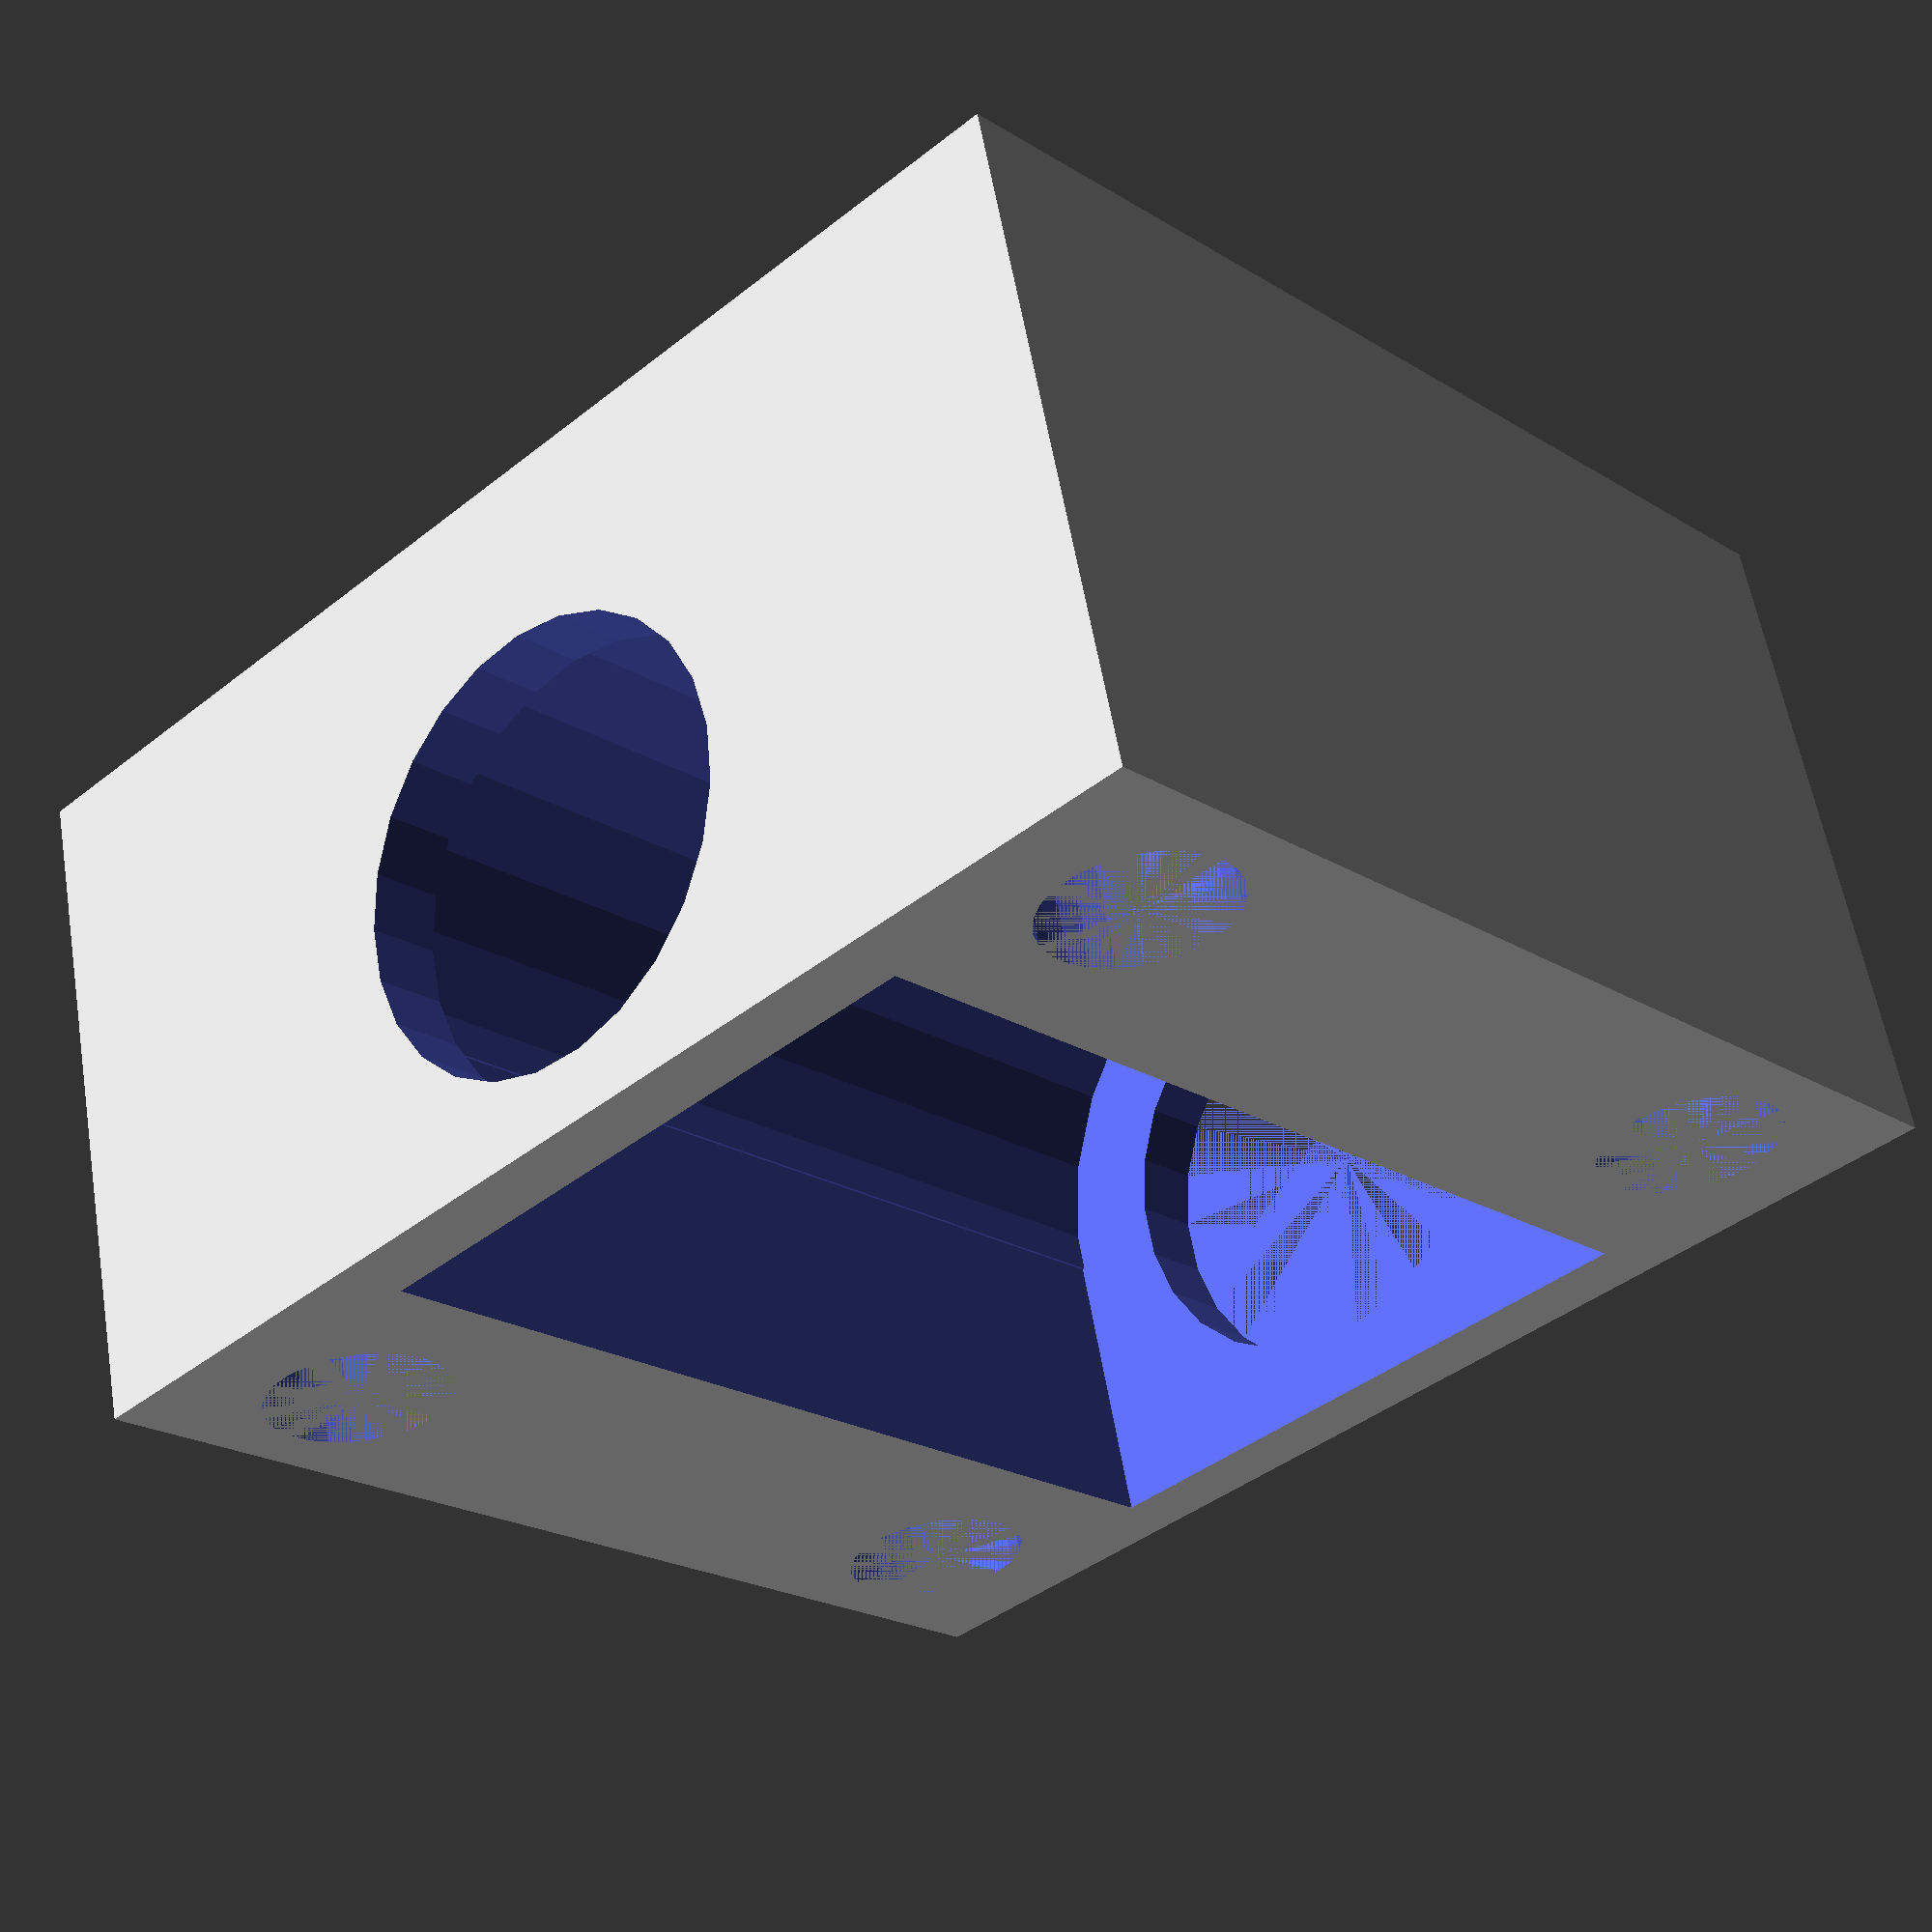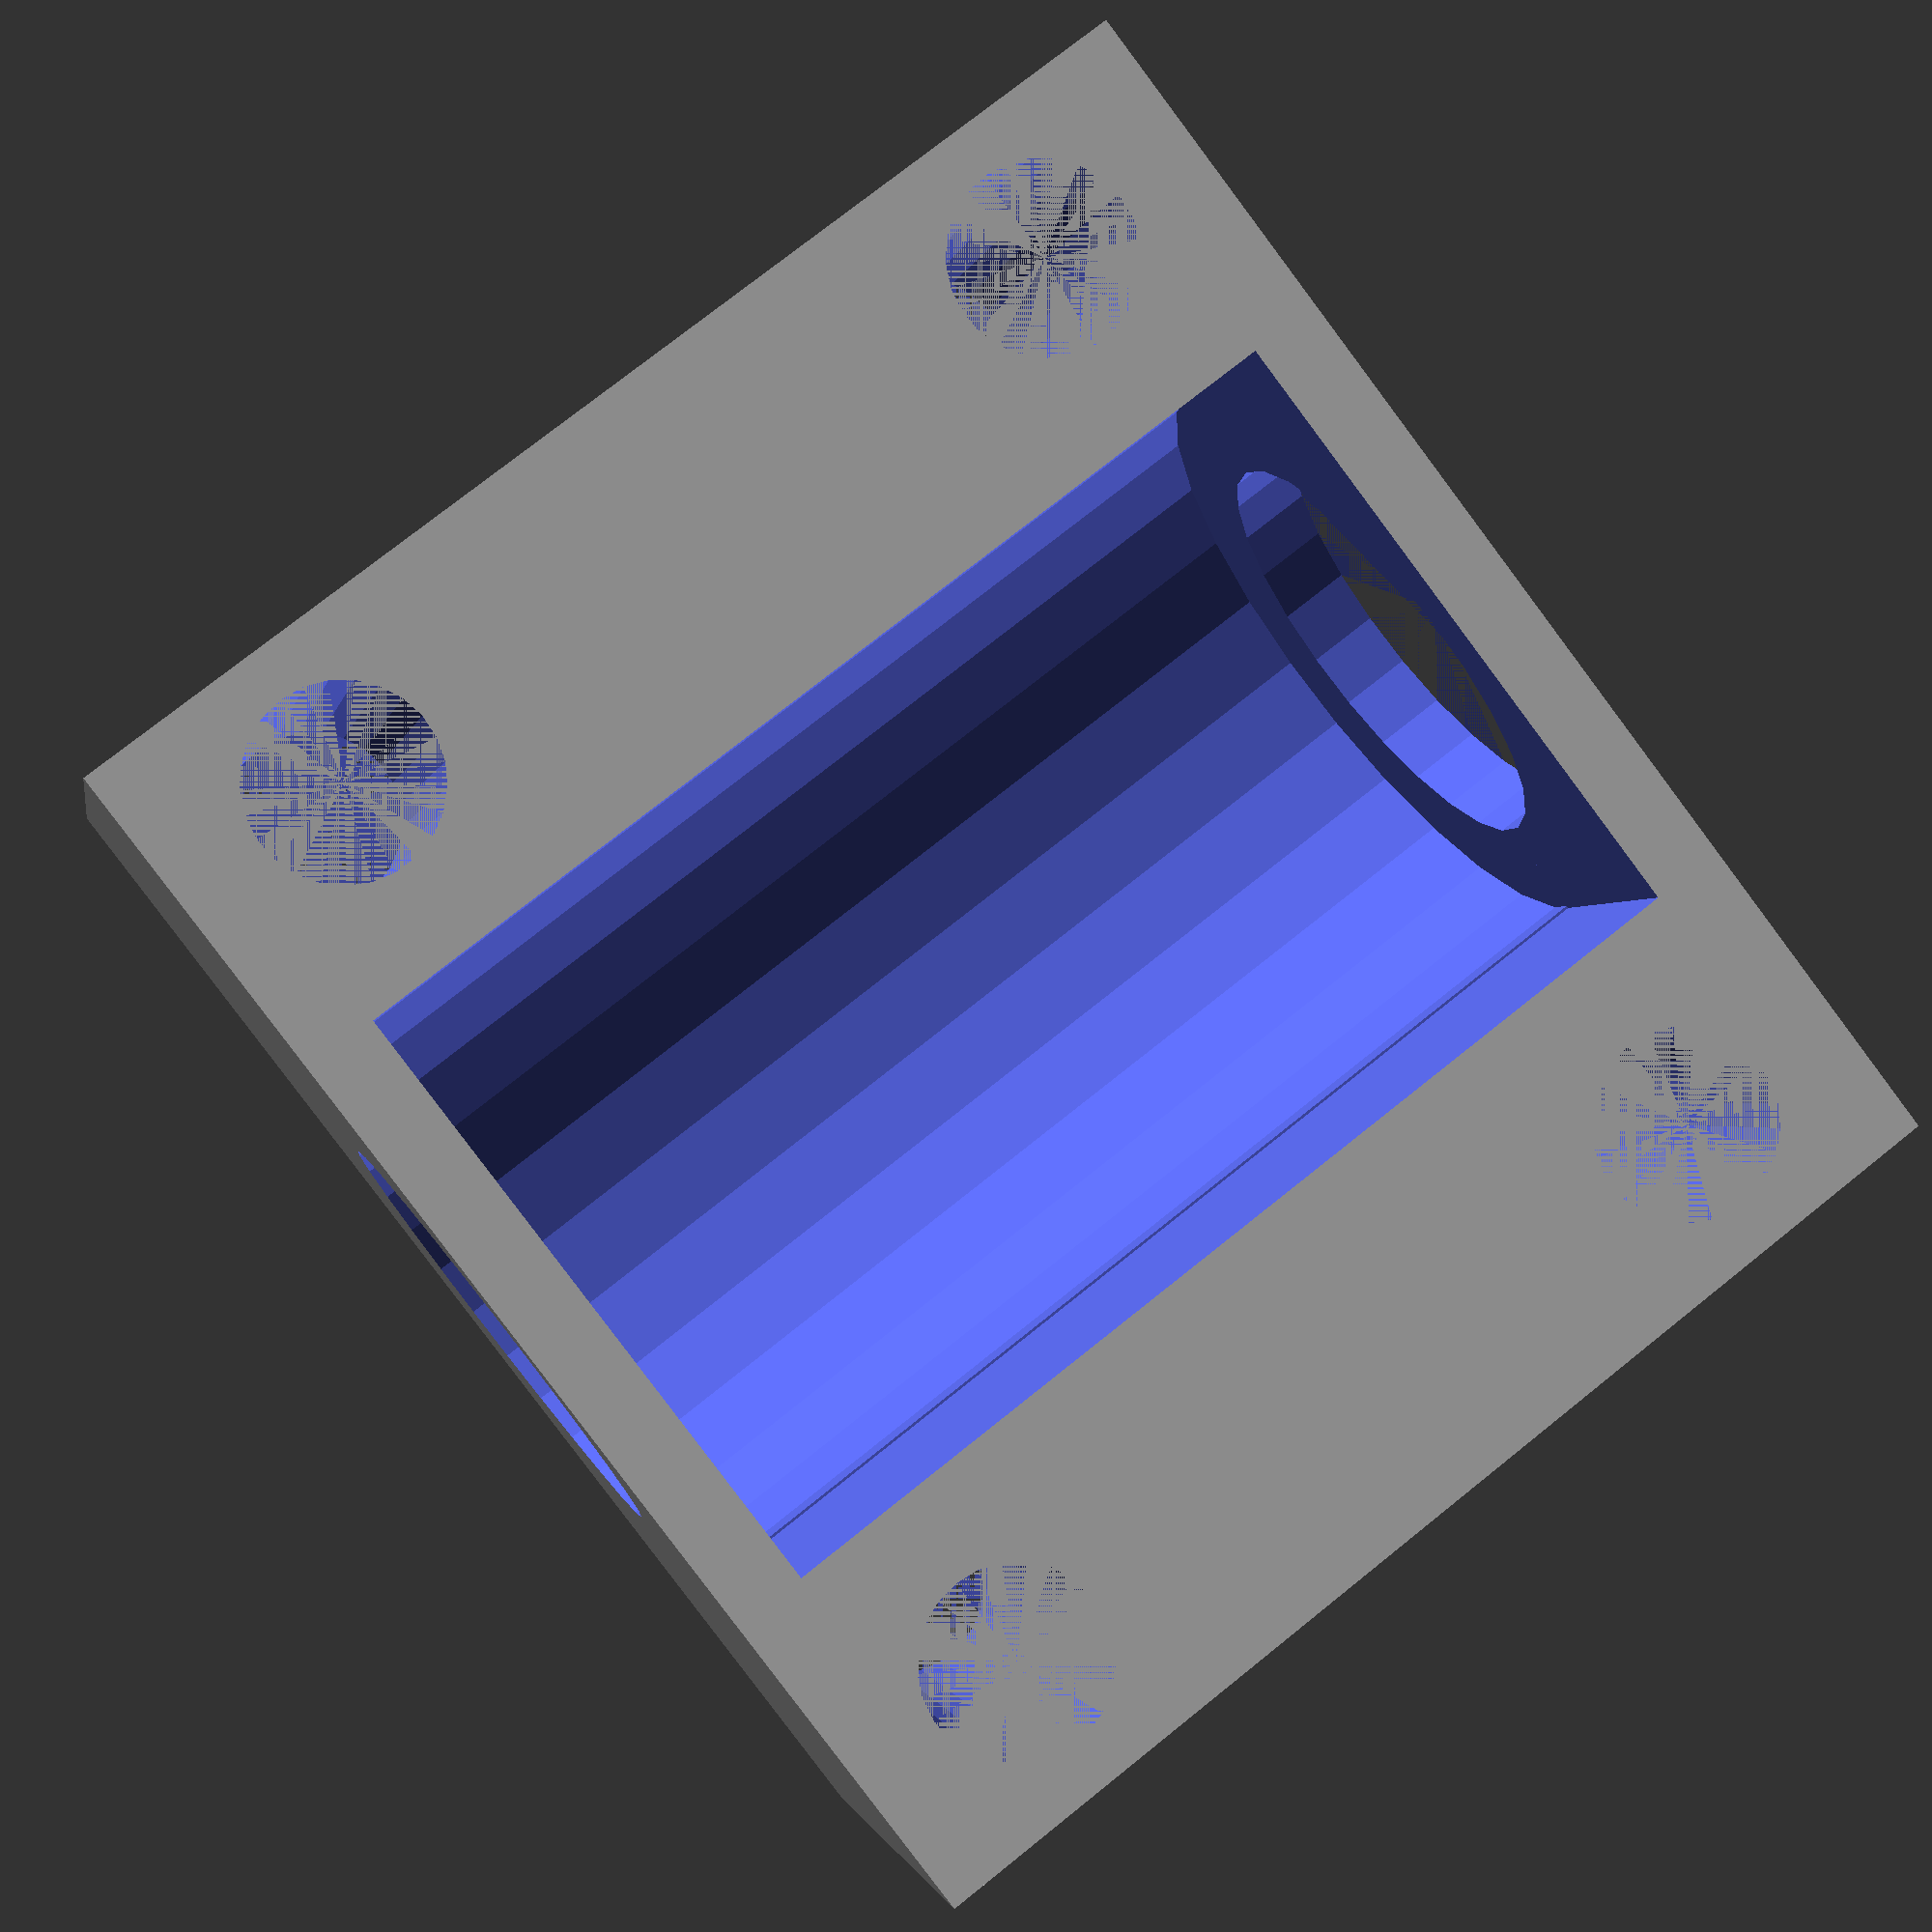
<openscad>
// holder for linear bearing D_in=8mm, D_out=15mm, L=25mm. 2-Side mounting
d_in   =  8.0;   // inner diameter
d_out  = 15.0;   // outer diameter
L_bear = 25.0;  // bearing length (Y)

r_out  = d_out / 2 + 0.4;
r_in   = d_in  / 2 + 1.5;
r_h    = 4.0   / 2 + 0.3;   // mounting hole

x_w    = 3.0;   // misc walls
y_w    = 2.0;   //
z_w    = 2.0;   //

x_a =  d_out + 2 * 4.0 + 3 * x_w;
y_a = L_bear + 2 * y_w;
z_a = d_out  + 1 * z_w;

x_c = x_a / 2;
y_c = y_a / 2;
z_c = r_out + z_w;

$fn=25;


module lbe_ho_8x25_2side()
{
  difference() {
    translate([ -x_c,-y_c,0]) cube( [x_a,y_a,z_a] );
    // place for bearing
    translate([ -r_out,-0.2-L_bear/2,z_c]) cube( [2*r_out,L_bear+0.4,z_c] );
    translate([ 0,-0.2-L_bear/2,z_c]) rotate([-90,0,0]) cylinder( r=r_out, h=L_bear+0.4 );
    translate([ 0,-y_c,z_c]) rotate([-90,0,0]) cylinder( r=r_in, h=x_a );
    // mounting holes
    translate([ -12.5,-10,0]) cylinder( r=r_h, h=z_a );
    translate([  12.5,-10,0]) cylinder( r=r_h, h=z_a );
    translate([ -12.5, 10,0]) cylinder( r=r_h, h=z_a );
    translate([  12.5, 10,0]) cylinder( r=r_h, h=z_a );
    
  }
}

// translate([ 40,0,0]) cube( [1,5,1] );
lbe_ho_8x25_2side();
echo( "x_a= ", x_a, "y_a= ", y_a, "z_a= ", z_a );


</openscad>
<views>
elev=300.5 azim=316.7 roll=350.3 proj=p view=wireframe
elev=181.3 azim=52.5 roll=190.0 proj=p view=solid
</views>
